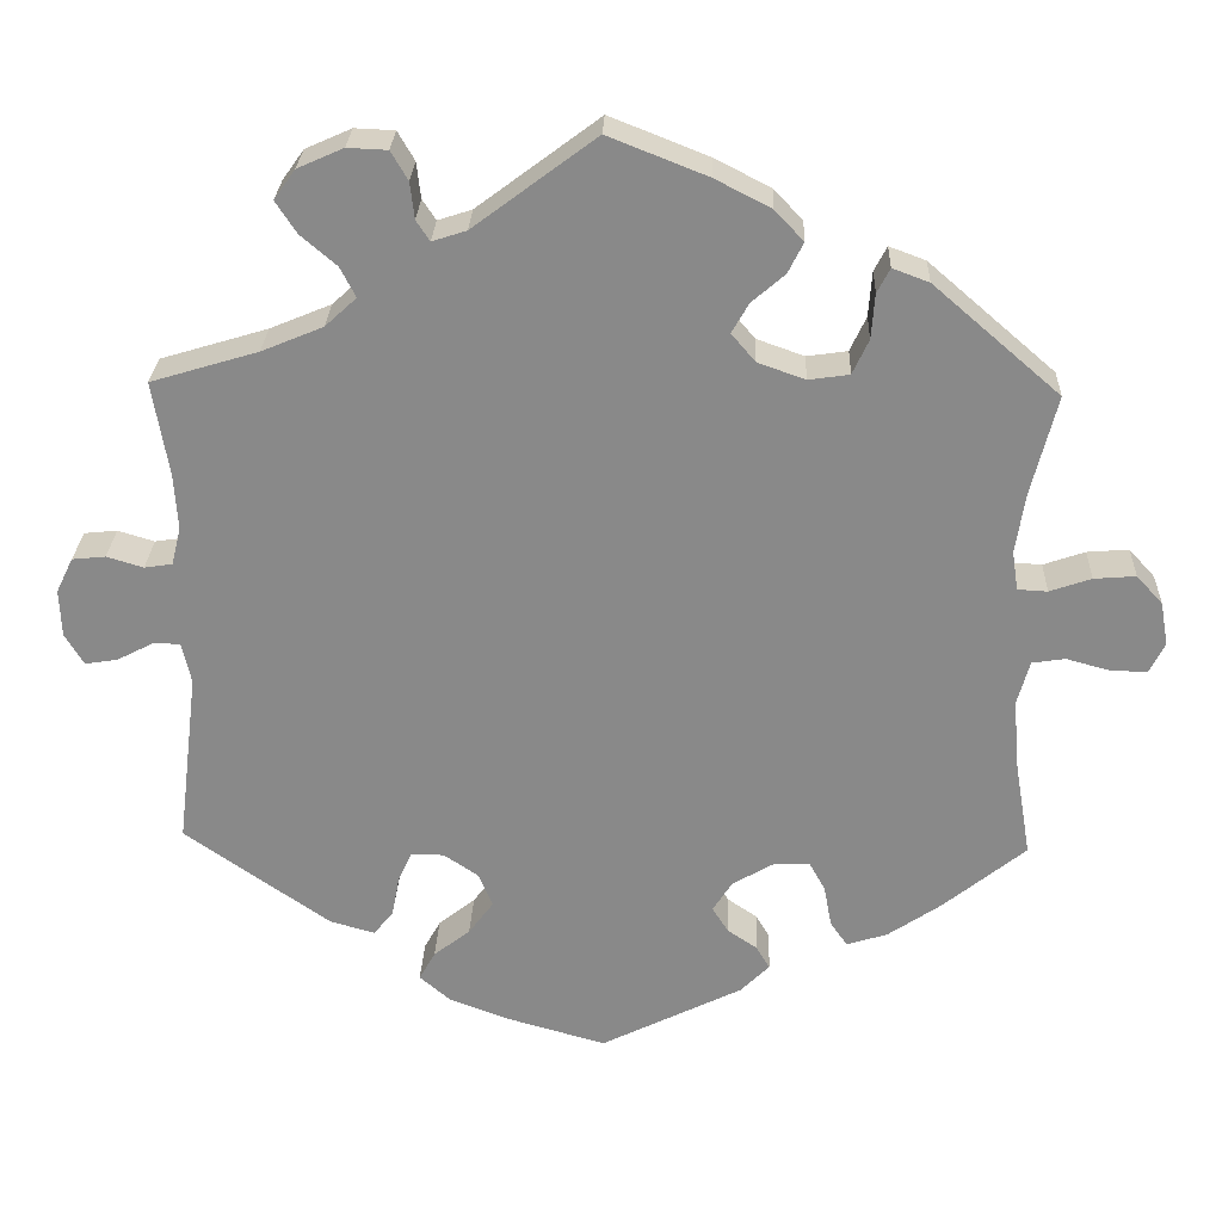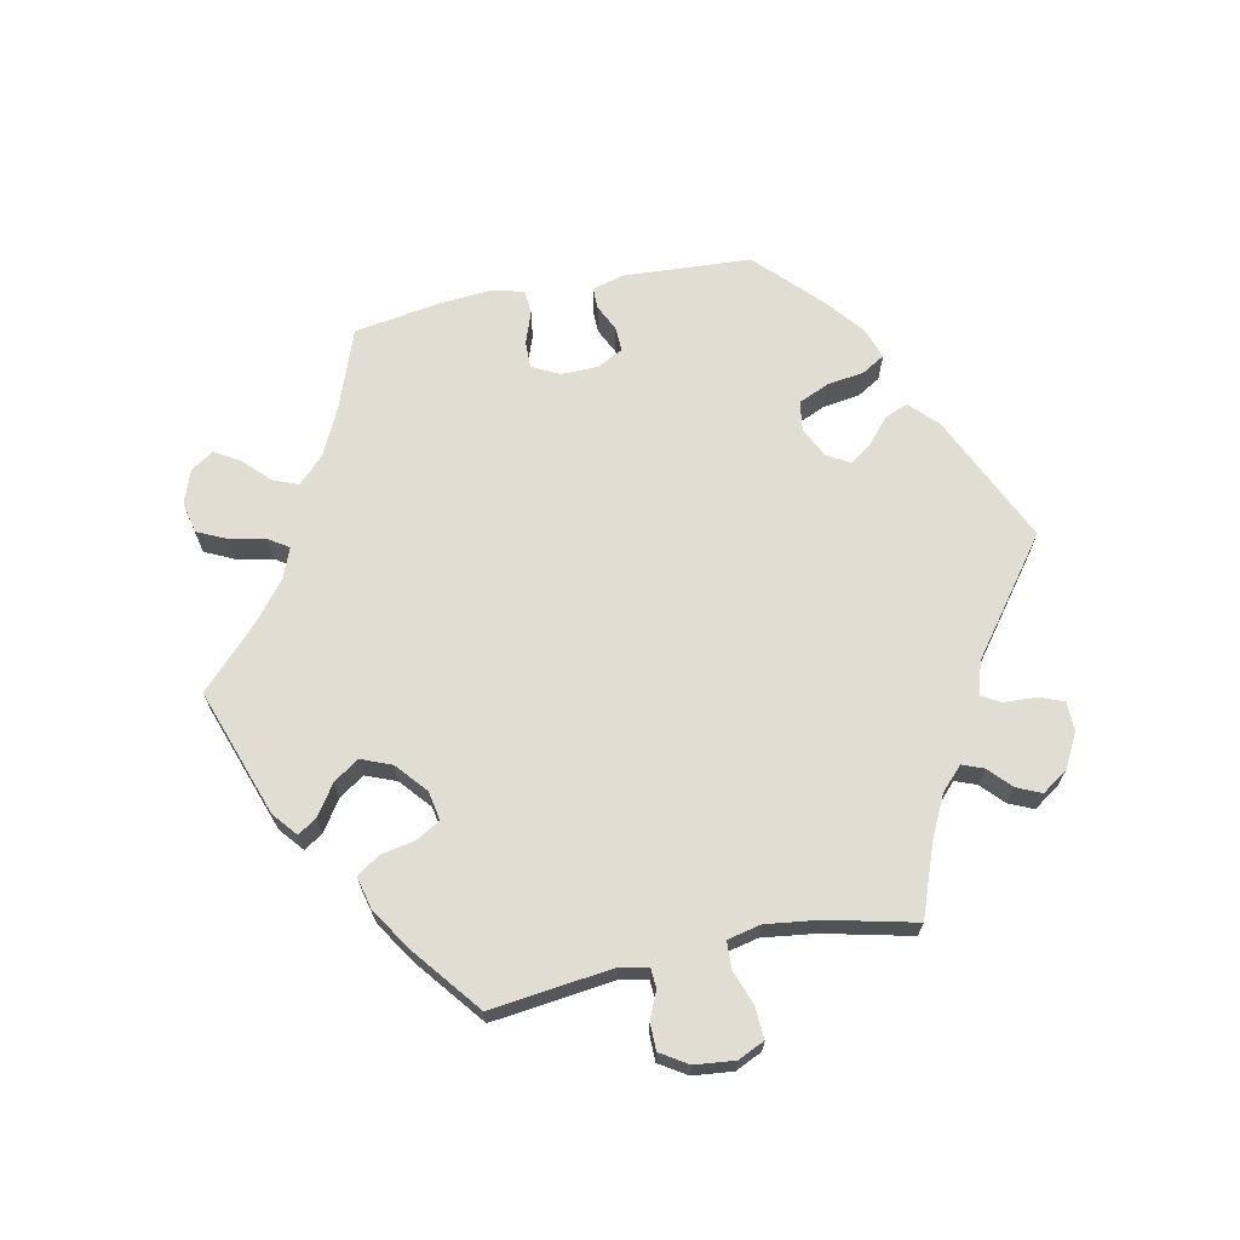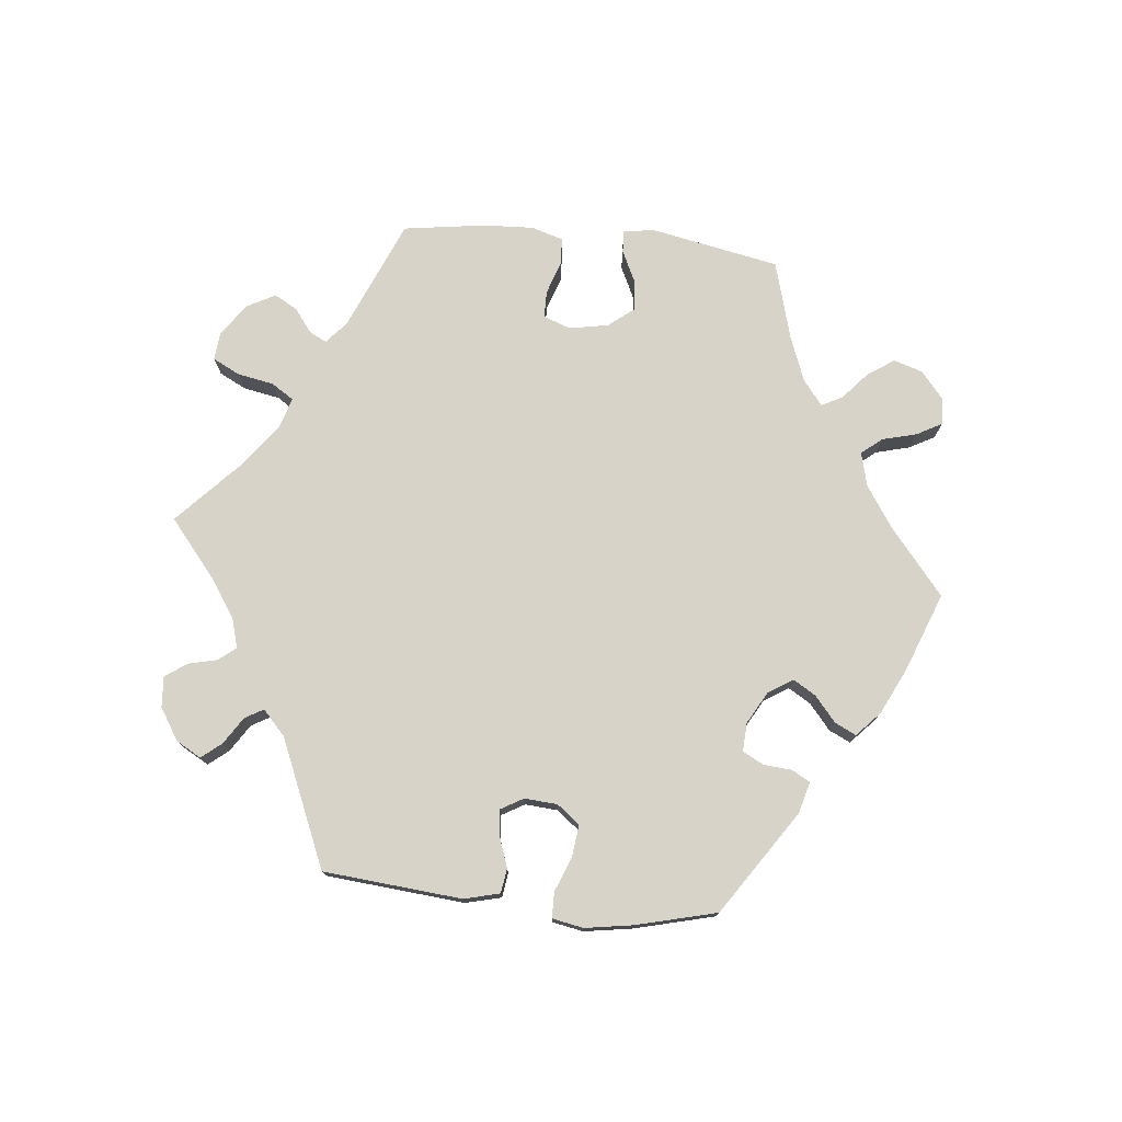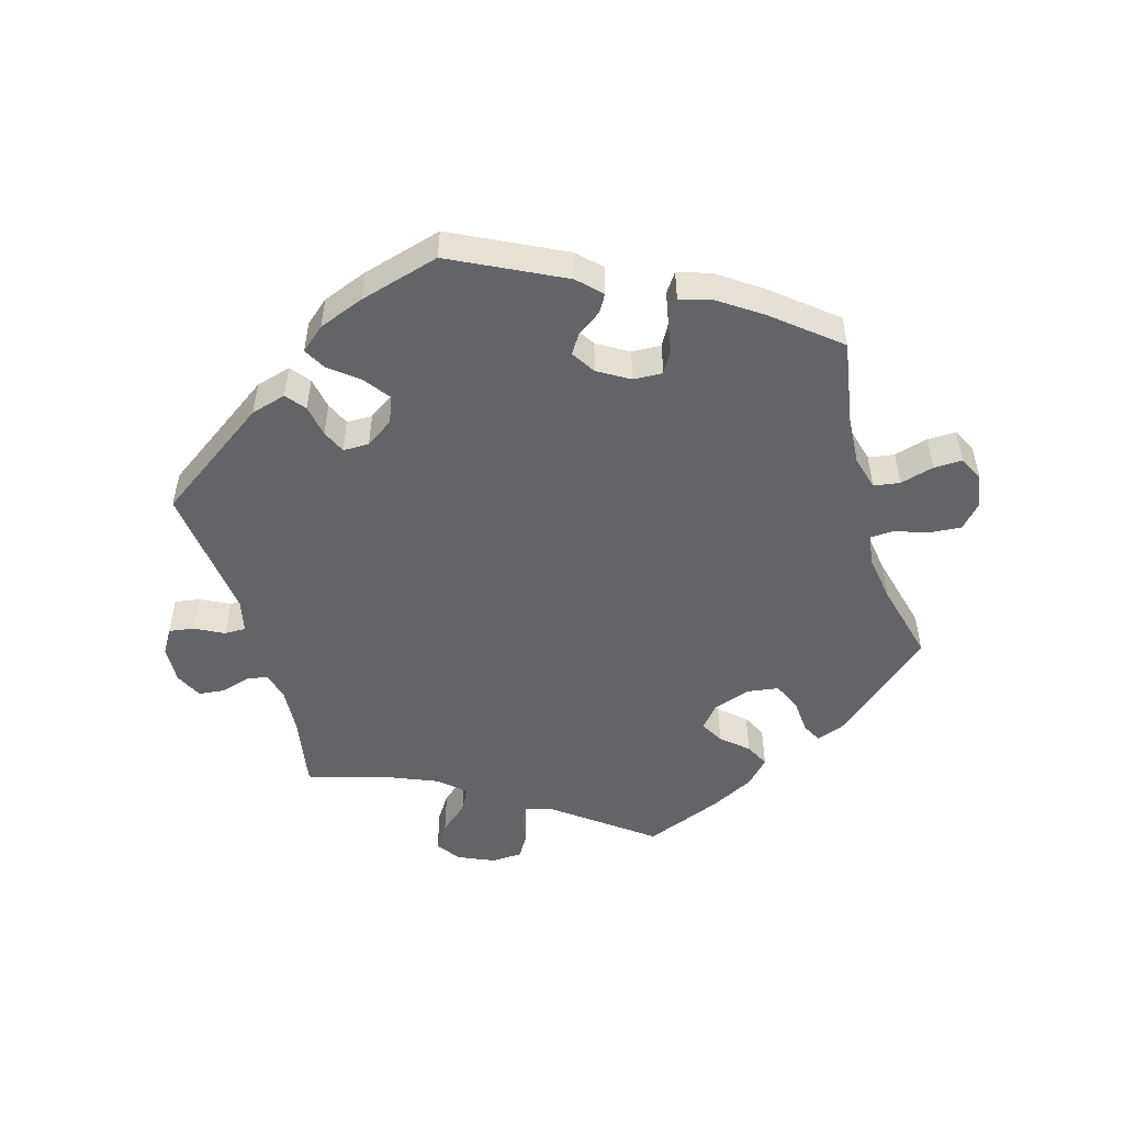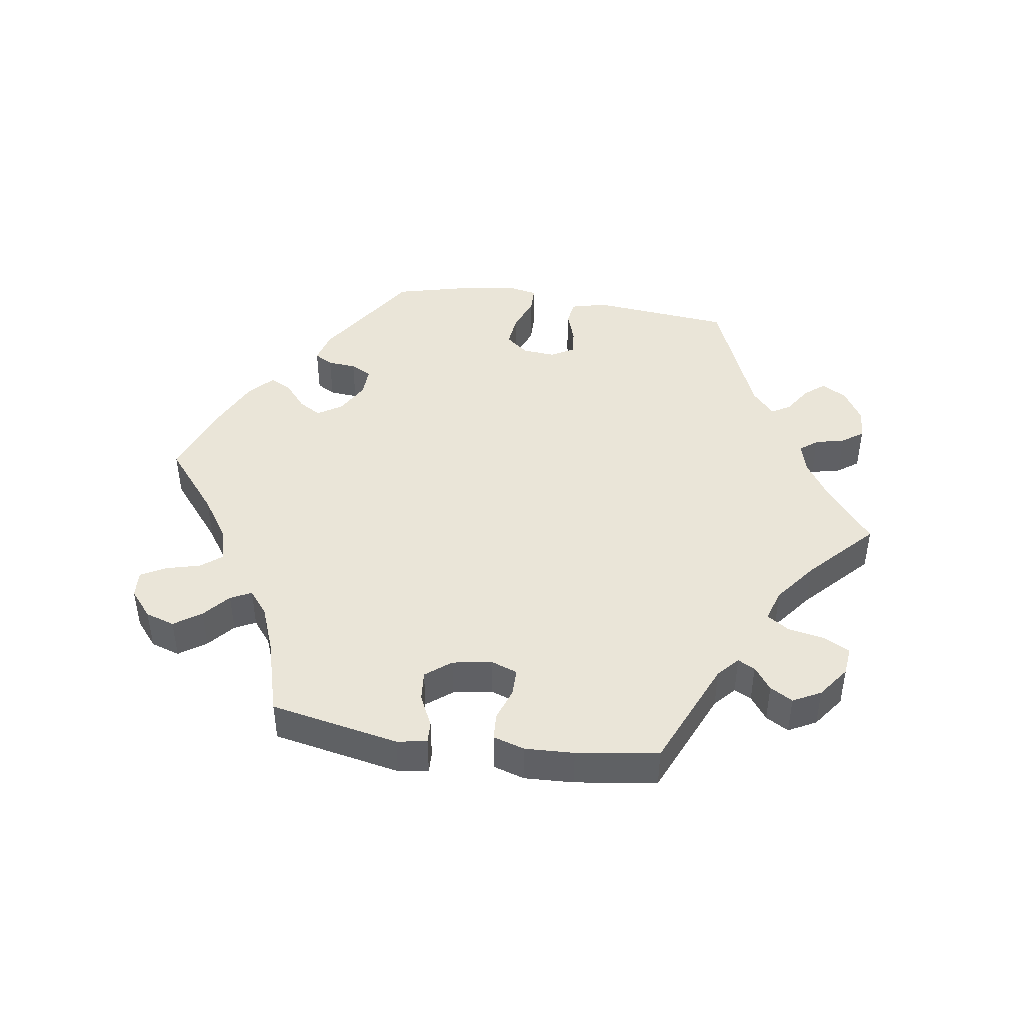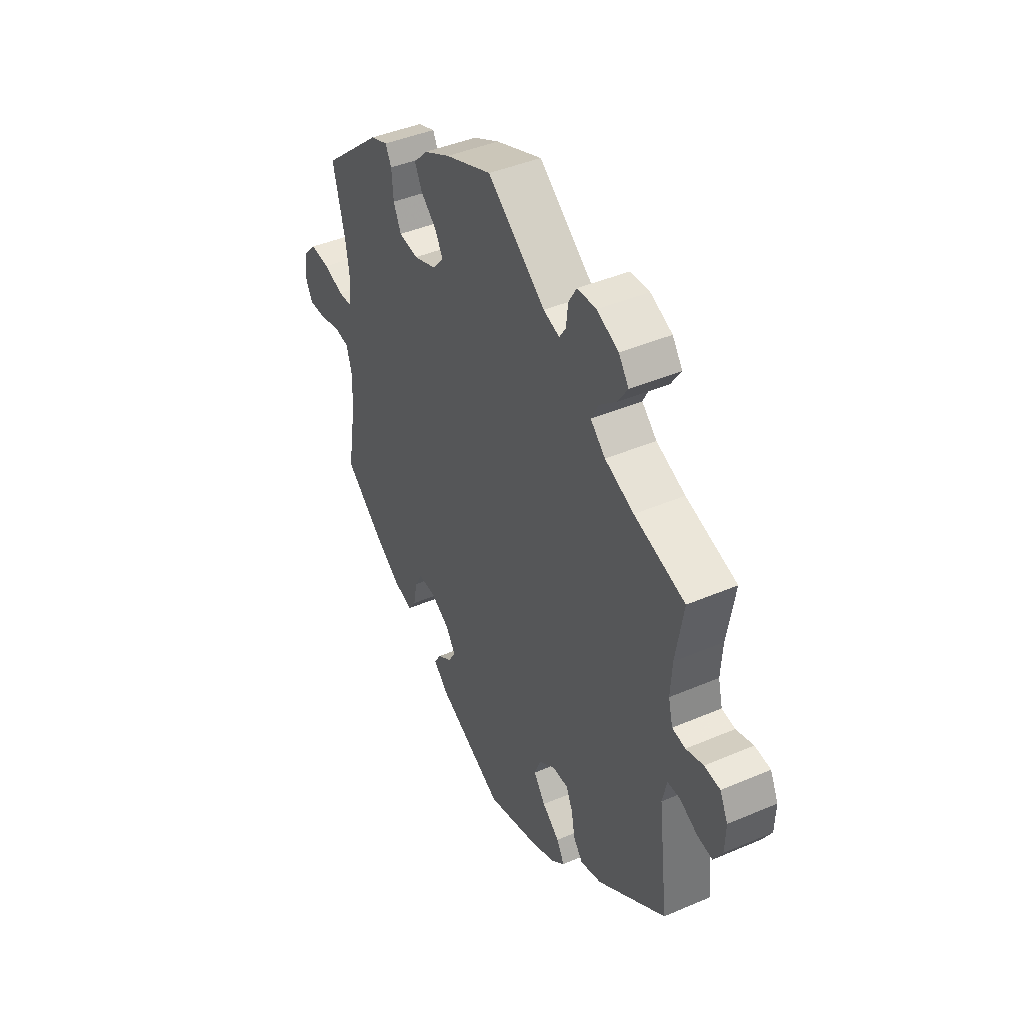
<metadata>
{"format":"obj","ext":"obj","renderer":"f3d","projection":"perspective","resolution":1024,"background":"white","views":[{"elev":26.6,"azim":-177.8,"up":"+Z"},{"elev":68.2,"azim":18.3,"up":"+Y"},{"elev":76.4,"azim":155.9,"up":"+Y"},{"elev":-51.1,"azim":-164.0,"up":"+Y"},{"elev":44.7,"azim":-21.2,"up":"+Y"},{"elev":42.8,"azim":63.0,"up":"+Z"}]}
</metadata>
<code>
v 0.482 0.07 0.177
v 0.478 0.07 0.111
v 0.489 0.07 0.067
v 0.522 0.07 0.062
v 0.565 0.07 0.075
v 0.604 0.07 0.071
v 0.624 0.07 0.03
v 0.622 0.07 -0.026
v 0.6 0.07 -0.063
v 0.562 0.07 -0.057
v 0.519 0.07 -0.035
v 0.487 0.07 -0.035
v 0.476 0.07 -0.084
v 0.501 0.07 -0.289
v 0.33 0.07 -0.409
v 0.277 0.07 -0.424
v 0.254 0.07 -0.395
v 0.245 0.07 -0.347
v 0.229 0.07 -0.312
v 0.19 0.07 -0.312
v 0.149 0.07 -0.34
v 0.133 0.07 -0.38
v 0.162 0.07 -0.419
v 0.205 0.07 -0.453
v 0.224 0.07 -0.487
v 0.188 0.07 -0.518
v 0.12 0.07 -0.544
v 0 0.07 -0.578
v -0.167 0.07 -0.495
v -0.201 0.07 -0.461
v -0.185 0.07 -0.434
v -0.15 0.07 -0.41
v -0.131 0.07 -0.38
v -0.154 0.07 -0.344
v -0.201 0.07 -0.316
v -0.245 0.07 -0.314
v -0.264 0.07 -0.348
v -0.273 0.07 -0.397
v -0.293 0.07 -0.426
v -0.341 0.07 -0.411
v -0.404 0.07 -0.368
v -0.501 0.07 -0.289
v -0.48 0.07 -0.165
v -0.475 0.07 -0.091
v -0.489 0.07 -0.04
v -0.528 0.07 -0.034
v -0.579 0.07 -0.048
v -0.622 0.07 -0.049
v -0.64 0.07 -0.013
v -0.631 0.07 0.038
v -0.6 0.07 0.072
v -0.551 0.07 0.068
v -0.502 0.07 0.051
v -0.467 0.07 0.053
v -0.46 0.07 0.099
v -0.471 0.07 0.17
v -0.501 0.07 0.288
v -0.352 0.07 0.417
v -0.309 0.07 0.433
v -0.294 0.07 0.404
v -0.29 0.07 0.351
v -0.271 0.07 0.31
v -0.223 0.07 0.303
v -0.167 0.07 0.323
v -0.139 0.07 0.356
v -0.159 0.07 0.391
v -0.198 0.07 0.425
v -0.216 0.07 0.461
v -0.182 0.07 0.497
v -0.116 0.07 0.531
v 0 0.07 0.577
v 0.144 0.07 0.469
v 0.184 0.07 0.456
v 0.2 0.07 0.48
v 0.205 0.07 0.523
v 0.225 0.07 0.557
v 0.272 0.07 0.559
v 0.326 0.07 0.535
v 0.351 0.07 0.5
v 0.326 0.07 0.462
v 0.284 0.07 0.426
v 0.266 0.07 0.391
v 0.303 0.07 0.357
v 0.375 0.07 0.327
v 0.501 0.07 0.289
v 0.482 0 0.177
v 0.478 0 0.111
v 0.489 0 0.067
v 0.522 0 0.062
v 0.565 0 0.075
v 0.604 0 0.071
v 0.624 0 0.03
v 0.622 0 -0.026
v 0.6 0 -0.063
v 0.562 0 -0.057
v 0.519 0 -0.035
v 0.487 0 -0.035
v 0.476 0 -0.084
v 0.501 0 -0.289
v 0.33 0 -0.409
v 0.277 0 -0.424
v 0.254 0 -0.395
v 0.245 0 -0.347
v 0.229 0 -0.312
v 0.19 0 -0.312
v 0.149 0 -0.34
v 0.133 0 -0.38
v 0.162 0 -0.419
v 0.205 0 -0.453
v 0.224 0 -0.487
v 0.188 0 -0.518
v 0.12 0 -0.544
v 0 0 -0.578
v -0.167 0 -0.495
v -0.201 0 -0.461
v -0.185 0 -0.434
v -0.15 0 -0.41
v -0.131 0 -0.38
v -0.154 0 -0.344
v -0.201 0 -0.316
v -0.245 0 -0.314
v -0.264 0 -0.348
v -0.273 0 -0.397
v -0.293 0 -0.426
v -0.341 0 -0.411
v -0.404 0 -0.368
v -0.501 0 -0.289
v -0.48 0 -0.165
v -0.475 0 -0.091
v -0.489 0 -0.04
v -0.528 0 -0.034
v -0.579 0 -0.048
v -0.622 0 -0.049
v -0.64 0 -0.013
v -0.631 0 0.038
v -0.6 0 0.072
v -0.551 0 0.068
v -0.502 0 0.051
v -0.467 0 0.053
v -0.46 0 0.099
v -0.471 0 0.17
v -0.501 0 0.288
v -0.352 0 0.417
v -0.309 0 0.433
v -0.294 0 0.404
v -0.29 0 0.351
v -0.271 0 0.31
v -0.223 0 0.303
v -0.167 0 0.323
v -0.139 0 0.356
v -0.159 0 0.391
v -0.198 0 0.425
v -0.216 0 0.461
v -0.182 0 0.497
v -0.116 0 0.531
v 0 0 0.577
v 0.144 0 0.469
v 0.184 0 0.456
v 0.2 0 0.48
v 0.205 0 0.523
v 0.225 0 0.557
v 0.272 0 0.559
v 0.326 0 0.535
v 0.351 0 0.5
v 0.326 0 0.462
v 0.284 0 0.426
v 0.266 0 0.391
v 0.303 0 0.357
v 0.375 0 0.327
v 0.501 0 0.289
f 84 85 1
f 83 84 1 2
f 82 83 2 3
f 78 79 80 81
f 78 81 82
f 77 78 82
f 74 75 76 77
f 73 74 77 82
f 72 73 82 3
f 70 71 72 3
f 66 67 68 69
f 65 66 69 70
f 58 59 60 61
f 56 57 58 61
f 55 56 61 62
f 54 55 62 63
f 50 51 52 53
f 50 53 54
f 49 50 54
f 46 47 48 49
f 45 46 49 54
f 44 45 54 63
f 40 41 42 43
f 37 38 39 40
f 36 37 40 43
f 35 36 43 44
f 29 30 31 32
f 29 32 33
f 28 29 33
f 27 28 33 34
f 23 24 25 26
f 22 23 26 27
f 15 16 17 18
f 13 14 15 18
f 12 13 18 19
f 8 9 10 11
f 8 11 12
f 7 8 12
f 4 5 6 7
f 3 4 7 12
f 65 70 3 12
f 35 44 63 64
f 34 35 64 65
f 22 27 34 65
f 21 22 65
f 20 21 65 12
f 12 19 20
f 86 170 169
f 87 86 169 168
f 88 87 168 167
f 166 165 164 163
f 167 166 163
f 167 163 162
f 162 161 160 159
f 167 162 159 158
f 88 167 158 157
f 88 157 156 155
f 154 153 152 151
f 155 154 151 150
f 146 145 144 143
f 146 143 142 141
f 147 146 141 140
f 148 147 140 139
f 138 137 136 135
f 139 138 135
f 139 135 134
f 134 133 132 131
f 139 134 131 130
f 148 139 130 129
f 128 127 126 125
f 125 124 123 122
f 128 125 122 121
f 129 128 121 120
f 117 116 115 114
f 118 117 114
f 118 114 113
f 119 118 113 112
f 111 110 109 108
f 112 111 108 107
f 103 102 101 100
f 103 100 99 98
f 104 103 98 97
f 96 95 94 93
f 97 96 93
f 97 93 92
f 92 91 90 89
f 97 92 89 88
f 97 88 155 150
f 149 148 129 120
f 150 149 120 119
f 150 119 112 107
f 150 107 106
f 97 150 106 105
f 105 104 97
f 1 86 87 2
f 2 87 88 3
f 3 88 89 4
f 4 89 90 5
f 5 90 91 6
f 6 91 92 7
f 7 92 93 8
f 8 93 94 9
f 9 94 95 10
f 10 95 96 11
f 11 96 97 12
f 12 97 98 13
f 13 98 99 14
f 14 99 100 15
f 15 100 101 16
f 16 101 102 17
f 17 102 103 18
f 18 103 104 19
f 19 104 105 20
f 20 105 106 21
f 21 106 107 22
f 22 107 108 23
f 23 108 109 24
f 24 109 110 25
f 25 110 111 26
f 26 111 112 27
f 27 112 113 28
f 28 113 114 29
f 29 114 115 30
f 30 115 116 31
f 31 116 117 32
f 32 117 118 33
f 33 118 119 34
f 34 119 120 35
f 35 120 121 36
f 36 121 122 37
f 37 122 123 38
f 38 123 124 39
f 39 124 125 40
f 40 125 126 41
f 41 126 127 42
f 42 127 128 43
f 43 128 129 44
f 44 129 130 45
f 45 130 131 46
f 46 131 132 47
f 47 132 133 48
f 48 133 134 49
f 49 134 135 50
f 50 135 136 51
f 51 136 137 52
f 52 137 138 53
f 53 138 139 54
f 54 139 140 55
f 55 140 141 56
f 56 141 142 57
f 57 142 143 58
f 58 143 144 59
f 59 144 145 60
f 60 145 146 61
f 61 146 147 62
f 62 147 148 63
f 63 148 149 64
f 64 149 150 65
f 65 150 151 66
f 66 151 152 67
f 67 152 153 68
f 68 153 154 69
f 69 154 155 70
f 70 155 156 71
f 71 156 157 72
f 72 157 158 73
f 73 158 159 74
f 74 159 160 75
f 75 160 161 76
f 76 161 162 77
f 77 162 163 78
f 78 163 164 79
f 79 164 165 80
f 80 165 166 81
f 81 166 167 82
f 82 167 168 83
f 83 168 169 84
f 84 169 170 85
f 85 170 86 1

</code>
